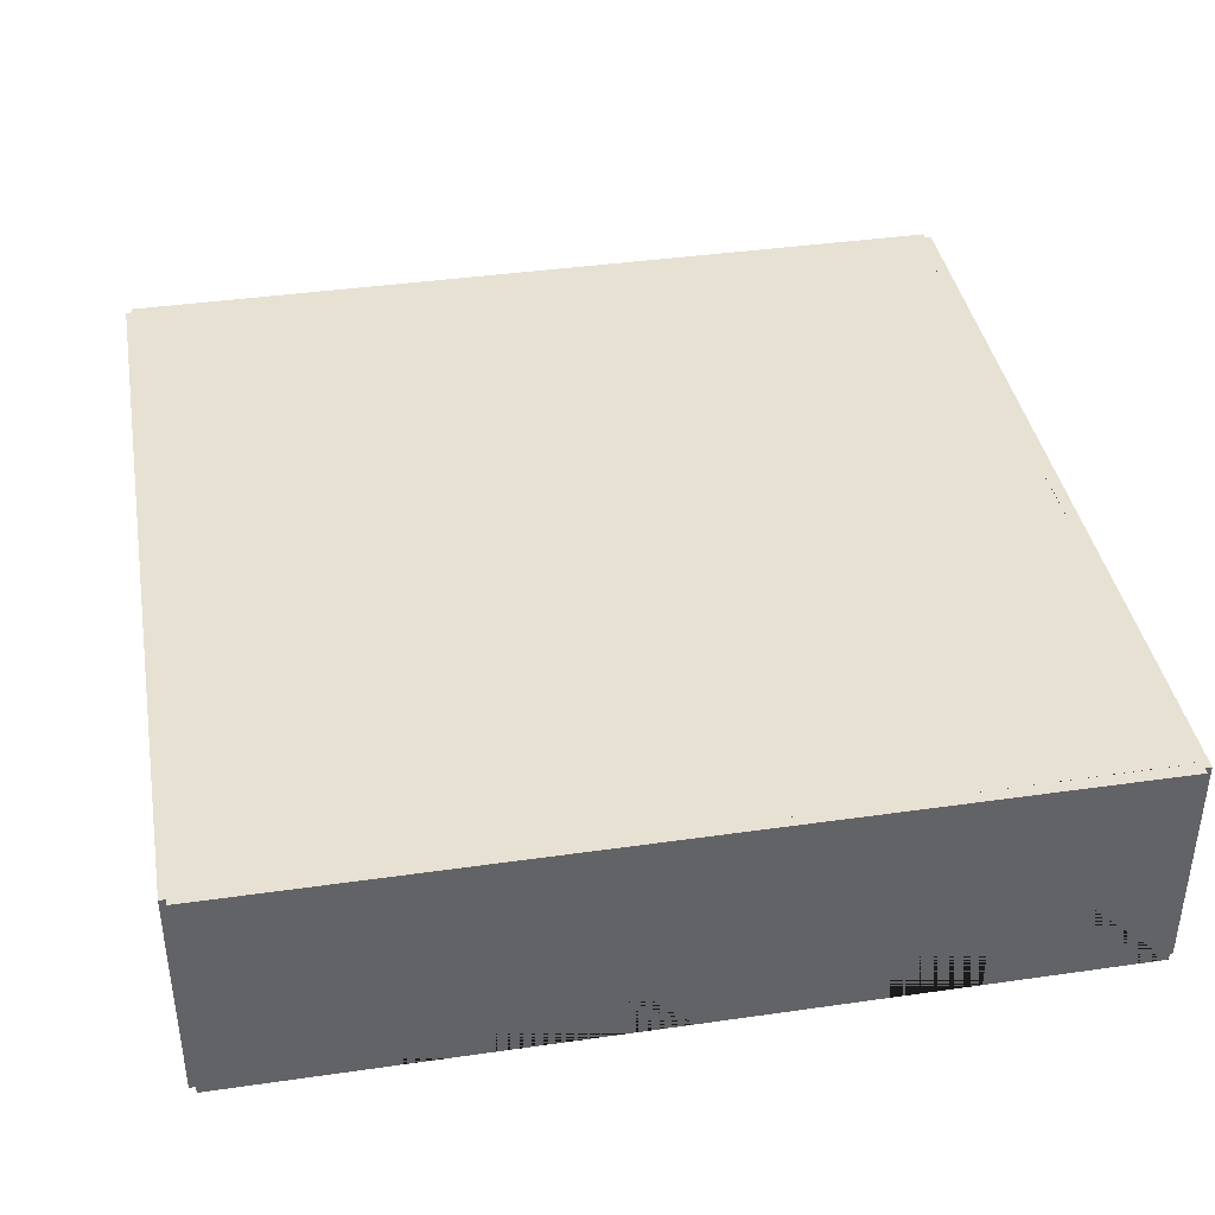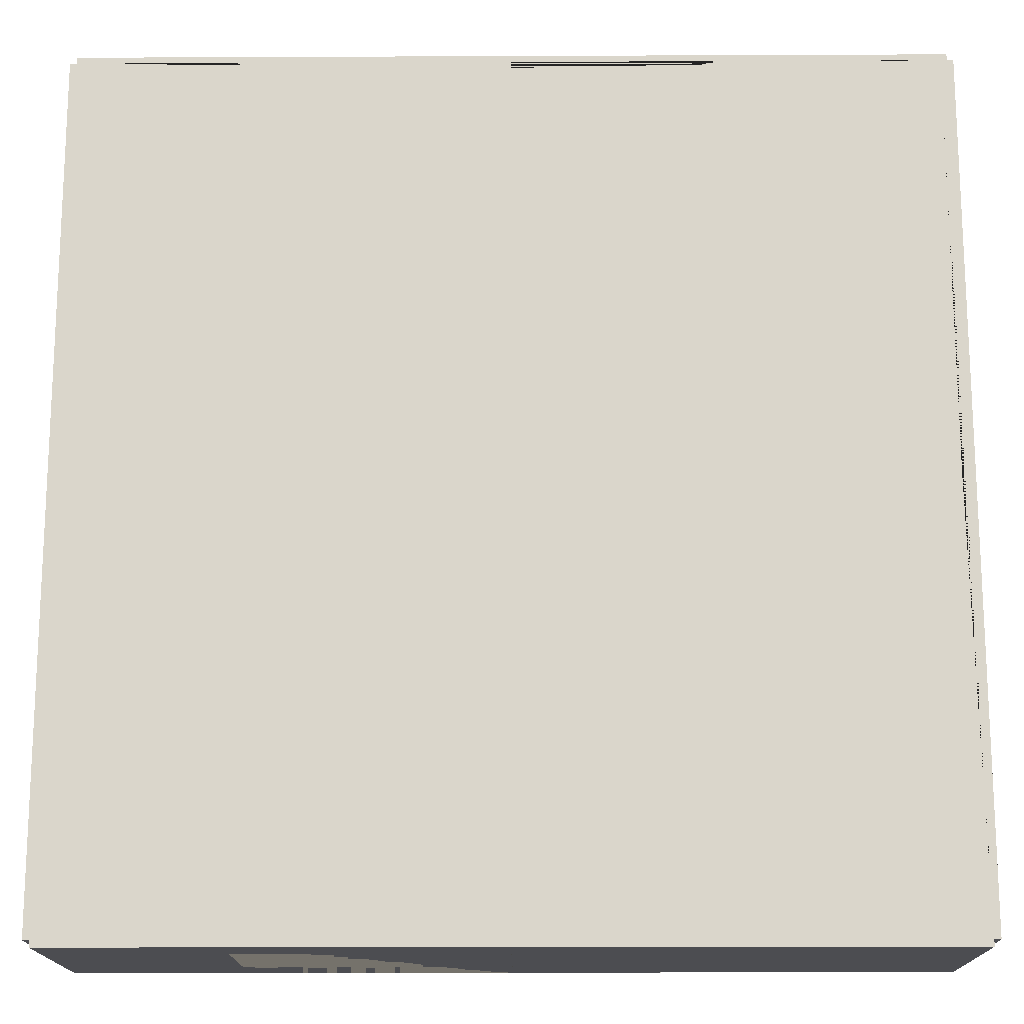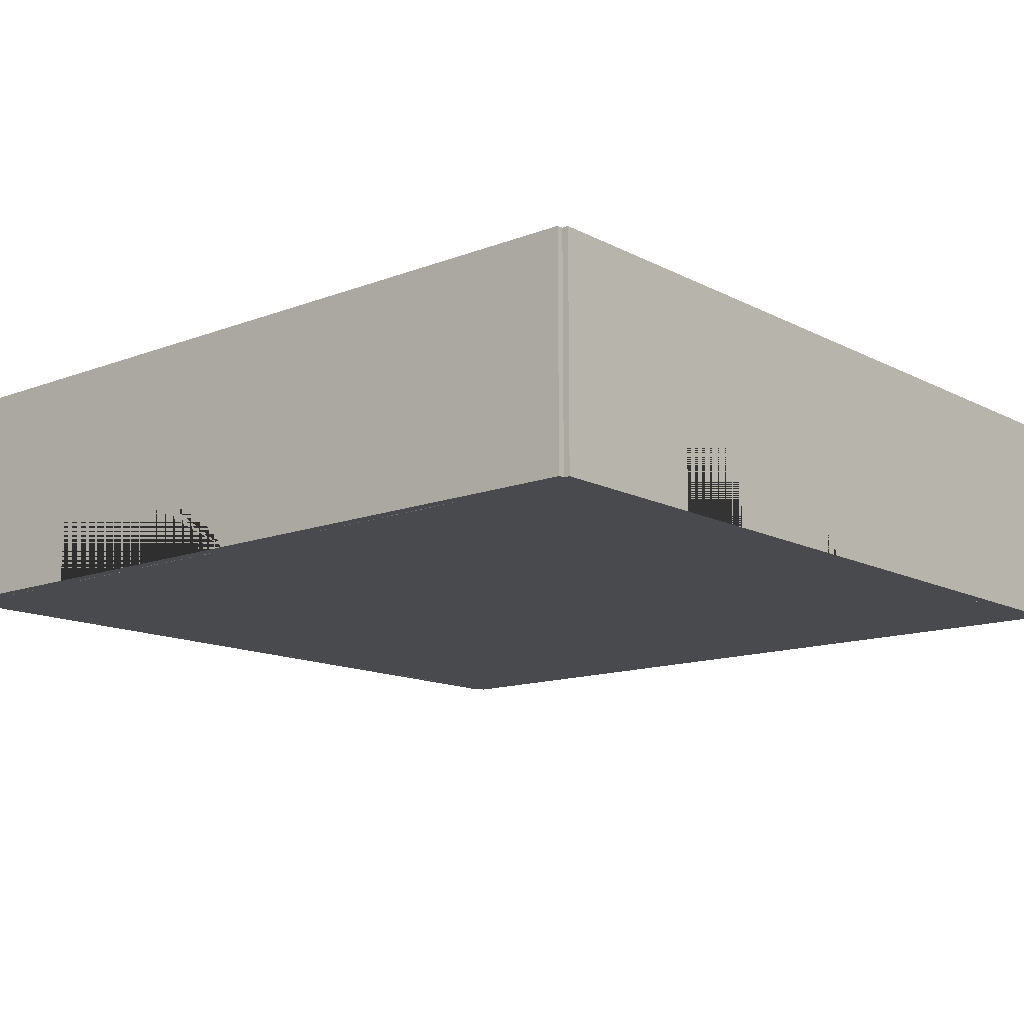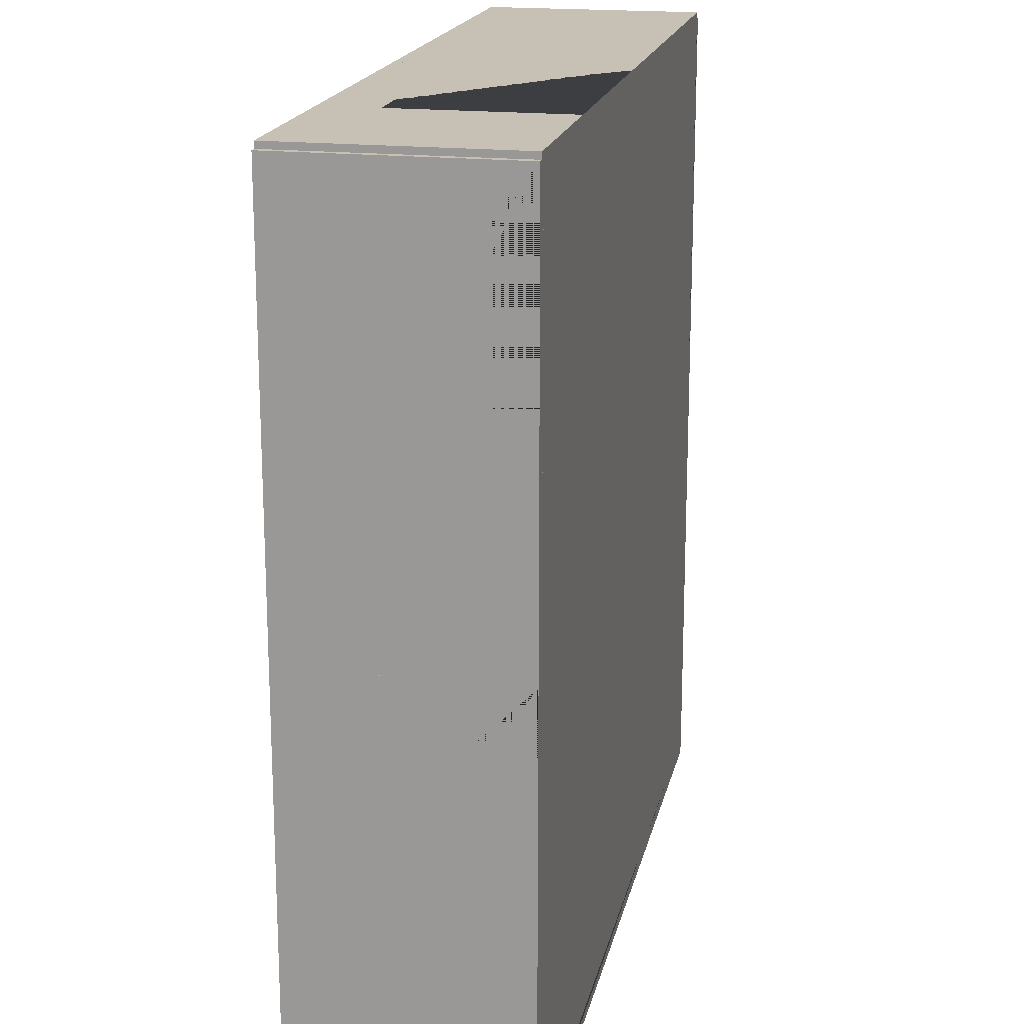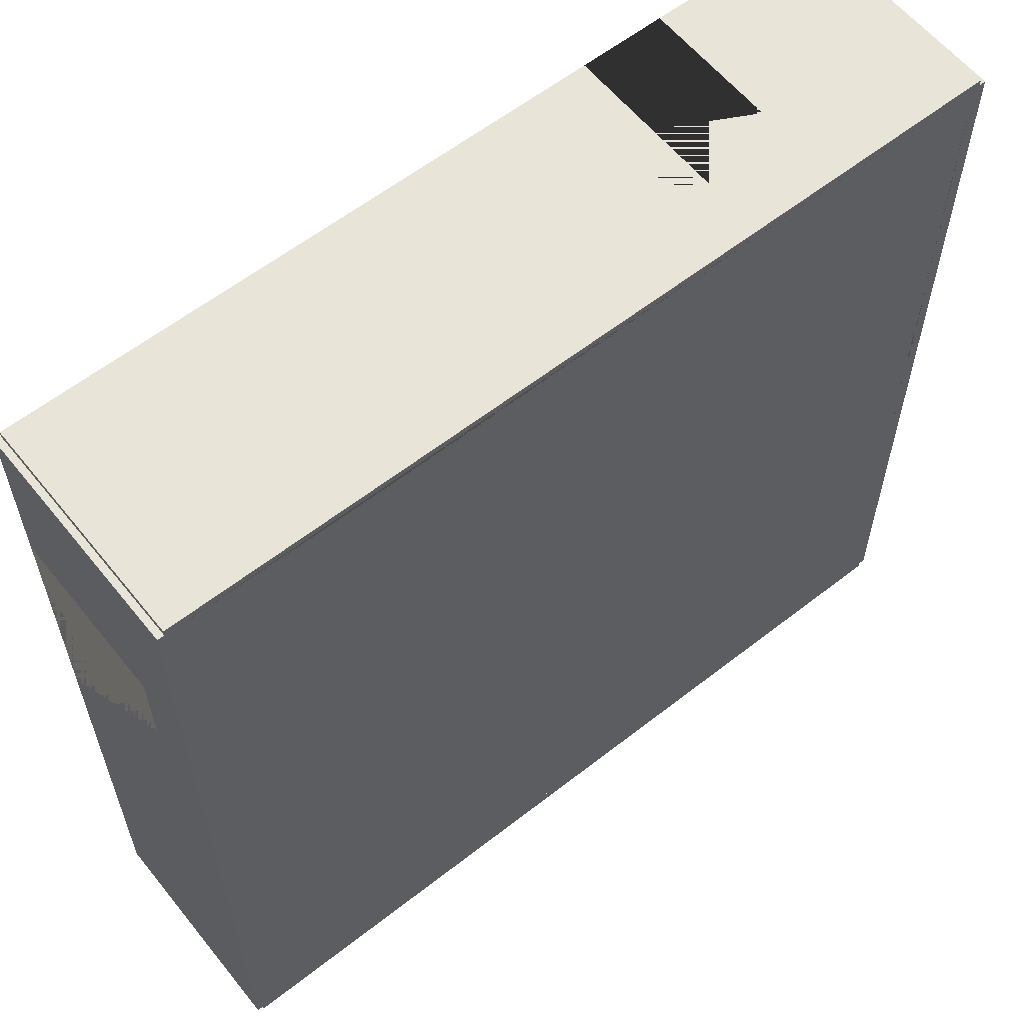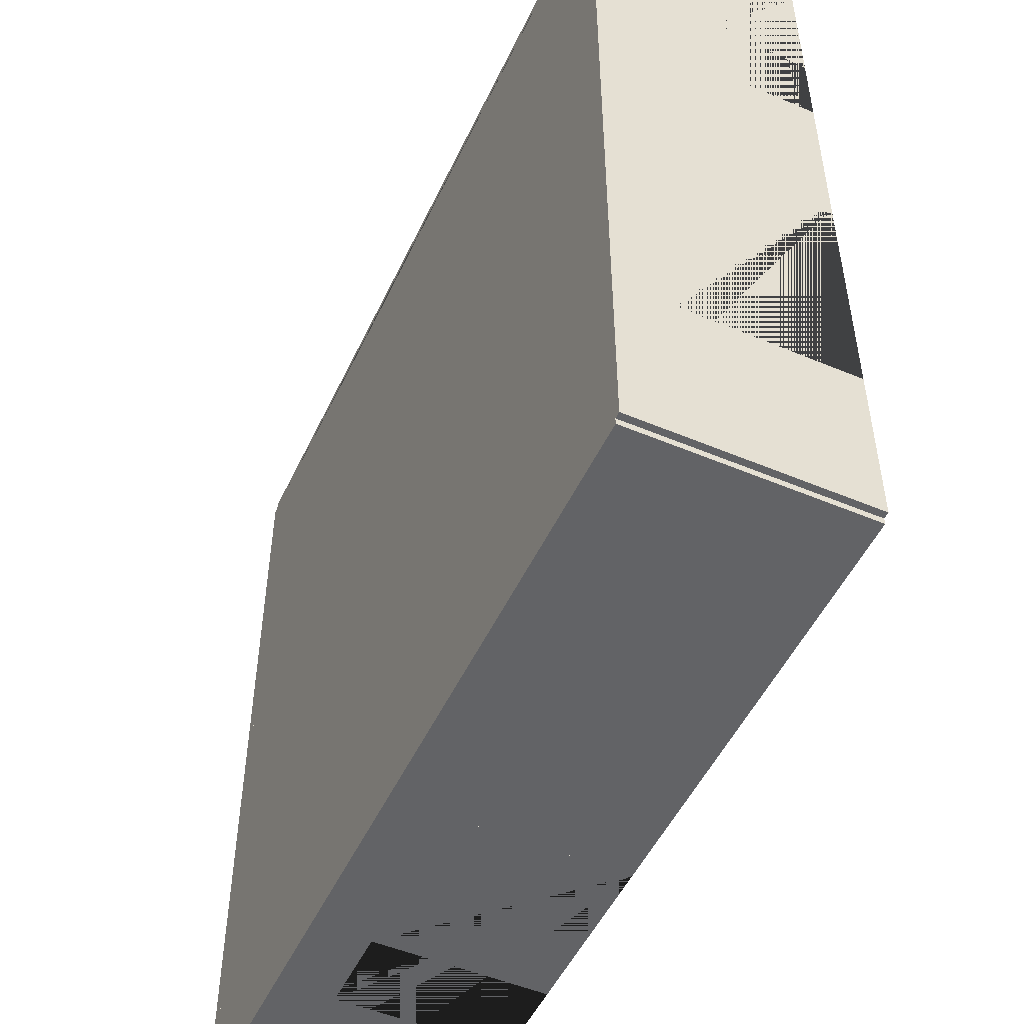
<metadata>
{"format":"obj","ext":"obj","renderer":"f3d","projection":"perspective","resolution":1024,"background":"white","views":[{"elev":39.6,"azim":-100.1,"up":"+Y"},{"elev":-16.2,"azim":-179.5,"up":"+Z"},{"elev":-13.4,"azim":-139.2,"up":"+Y"},{"elev":18.5,"azim":-78.1,"up":"+Z"},{"elev":59.9,"azim":141.3,"up":"+Z"},{"elev":-50.9,"azim":-114.7,"up":"+Z"}]}
</metadata>
<code>
o Left_Doubles_Room_Left_4_Way_Right
v -729.8 0 -40
v -729.8 5.3 -40
v -730.2 0 -40
v -730.2 5.3 -40
v -729.8 0 -50
v -729.8 5.3 -50
v -730.2 0 -50
v -730.2 5.3 -50
v -730.2 0 -46
v -730.2 0 -44
v -729.8 0 -44
v -729.8 0 -46
v -729.8 3.975 -46
v -729.8 3.975 -44
v -730.2 3.975 -44
v -730.2 3.975 -46
v -730 0 -29.85
v -730 5.3 -29.85
v -730 0 -30.15
v -730 5.3 -30.15
v -720 0 -29.85
v -720 5.3 -29.85
v -720 0 -30.15
v -720 5.3 -30.15
v -724 0 -30.15
v -726 0 -30.15
v -726 0 -29.85
v -724 0 -29.85
v -724 3.975 -29.85
v -726 3.975 -29.85
v -726 3.975 -30.15
v -724 3.975 -30.15
v -720 0 -29.85
v -720 5.3 -29.85
v -720 0 -30.15
v -720 5.3 -30.15
v -710 0 -29.85
v -710 5.3 -29.85
v -710 0 -30.15
v -710 5.3 -30.15
v -720 0 -49.85
v -720 5.3 -49.85
v -720 0 -50.15
v -720 5.3 -50.15
v -710 0 -49.85
v -710 5.3 -49.85
v -710 0 -50.15
v -710 5.3 -50.15
v -709.9 0 -40
v -709.9 5.3 -40
v -710.2 0 -40
v -710.2 5.3 -40
v -709.9 0 -50
v -709.9 5.3 -50
v -710.2 0 -50
v -710.2 5.3 -50
v -709.8 0 -30
v -709.8 5.3 -30
v -710.1 0 -30
v -710.1 5.3 -30
v -709.8 0 -40
v -709.8 5.3 -40
v -710.1 0 -40
v -710.1 5.3 -40
v -710.1 0 -36
v -710.1 0 -34
v -709.8 0 -34
v -709.8 0 -36
v -709.8 3.975 -36
v -709.8 3.975 -34
v -710.1 3.975 -34
v -710.1 3.975 -36
v -729.8 0 -30
v -729.8 5.3 -30
v -730.1 0 -30
v -730.1 5.3 -30
v -729.8 0 -40
v -729.8 5.3 -40
v -730.1 0 -40
v -730.1 5.3 -40
v -730.1 0 -36
v -730.1 0 -34
v -729.8 0 -34
v -729.8 0 -36
v -729.8 3.975 -36
v -729.8 3.975 -34
v -730.1 3.975 -34
v -730.1 3.975 -36
v -730 0 -49.85
v -730 5.3 -49.85
v -730 0 -50.15
v -730 5.3 -50.15
v -720 0 -49.85
v -720 5.3 -49.85
v -720 0 -50.15
v -720 5.3 -50.15
v -726 0 -49.85
v -724 0 -49.85
v -724 3.975 -49.85
v -726 3.975 -49.85
v -726 3.975 -50.15
v -724 3.975 -50.15
v -720 0 -49.85
v -720 5.3 -49.85
v -720 0 -50.15
v -720 5.3 -50.15
v -710 0 -49.85
v -710 5.3 -49.85
v -710 0 -50.15
v -710 5.3 -50.15
v -714 0 -50.15
v -716 0 -50.15
v -716 0 -49.85
v -714 0 -49.85
v -714 3.975 -49.85
v -716 3.975 -49.85
v -716 3.975 -50.15
v -714 3.975 -50.15
v -730 0 -49.85
v -730 5.3 -49.85
v -730 0 -50.15
v -730 5.3 -50.15
v -720 0 -49.85
v -720 5.3 -49.85
v -720 0 -50.15
v -720 5.3 -50.15
f 3 10 11 1
f 8 4 2 6
f 9 7 5 12
f 10 9 12 11
f 5 6 2 1 11 14 13 12
f 3 4 8 7 9 16 15 10
f 10 15 14 11
f 9 12 13 16
f 7 8 6 5
f 1 2 4 3
f 15 16 13 14
f 19 26 27 17
f 24 20 18 22
f 25 23 21 28
f 26 25 28 27
f 21 22 18 17 27 30 29 28
f 19 20 24 23 25 32 31 26
f 26 31 30 27
f 25 28 29 32
f 23 24 22 21
f 17 18 20 19
f 31 32 29 30
f 40 36 34 38
f 35 39 37 33
f 38 34 33 37
f 39 40 38 37
f 36 40 39 35
f 33 34 36 35
f 56 52 50 54
f 51 55 53 49
f 54 50 49 53
f 55 56 54 53
f 52 56 55 51
f 49 50 52 51
f 59 66 67 57
f 64 60 58 62
f 65 63 61 68
f 66 65 68 67
f 61 62 58 57 67 70 69 68
f 59 60 64 63 65 72 71 66
f 66 71 70 67
f 65 68 69 72
f 63 64 62 61
f 57 58 60 59
f 71 72 69 70
f 75 82 83 73
f 80 76 74 78
f 81 79 77 84
f 82 81 84 83
f 77 78 74 73 83 86 85 84
f 75 76 80 79 81 88 87 82
f 82 87 86 83
f 81 84 85 88
f 79 80 78 77
f 73 74 76 75
f 87 88 85 86
f 74 20 78 2 90 6 42 94 56 46 64 52 40 60 24 36
f 45 51 63 65 66 39 59 23 35 25 26 73 19 83 84 77 1 11 12 89 5 97 98 41 93 55
f 105 112 113 103
f 110 106 104 108
f 111 109 107 114
f 112 111 114 113
f 107 108 104 103 113 116 115 114
f 105 106 110 109 111 118 117 112
f 112 117 116 113
f 111 114 115 118
f 109 110 108 107
f 103 104 106 105
f 117 118 115 116
f 126 122 120 124
f 121 125 123 119
f 124 120 119 123
f 125 126 124 123
f 122 126 125 121
f 119 120 122 121
l 43 41
l 42 44
l 45 47
l 48 46
l 91 89
l 90 92
l 93 95
l 96 94
l 89 97
l 98 93
l 94 90
l 89 90
l 94 93
l 6 24
l 2 20
l 1 23
l 5 19

</code>
